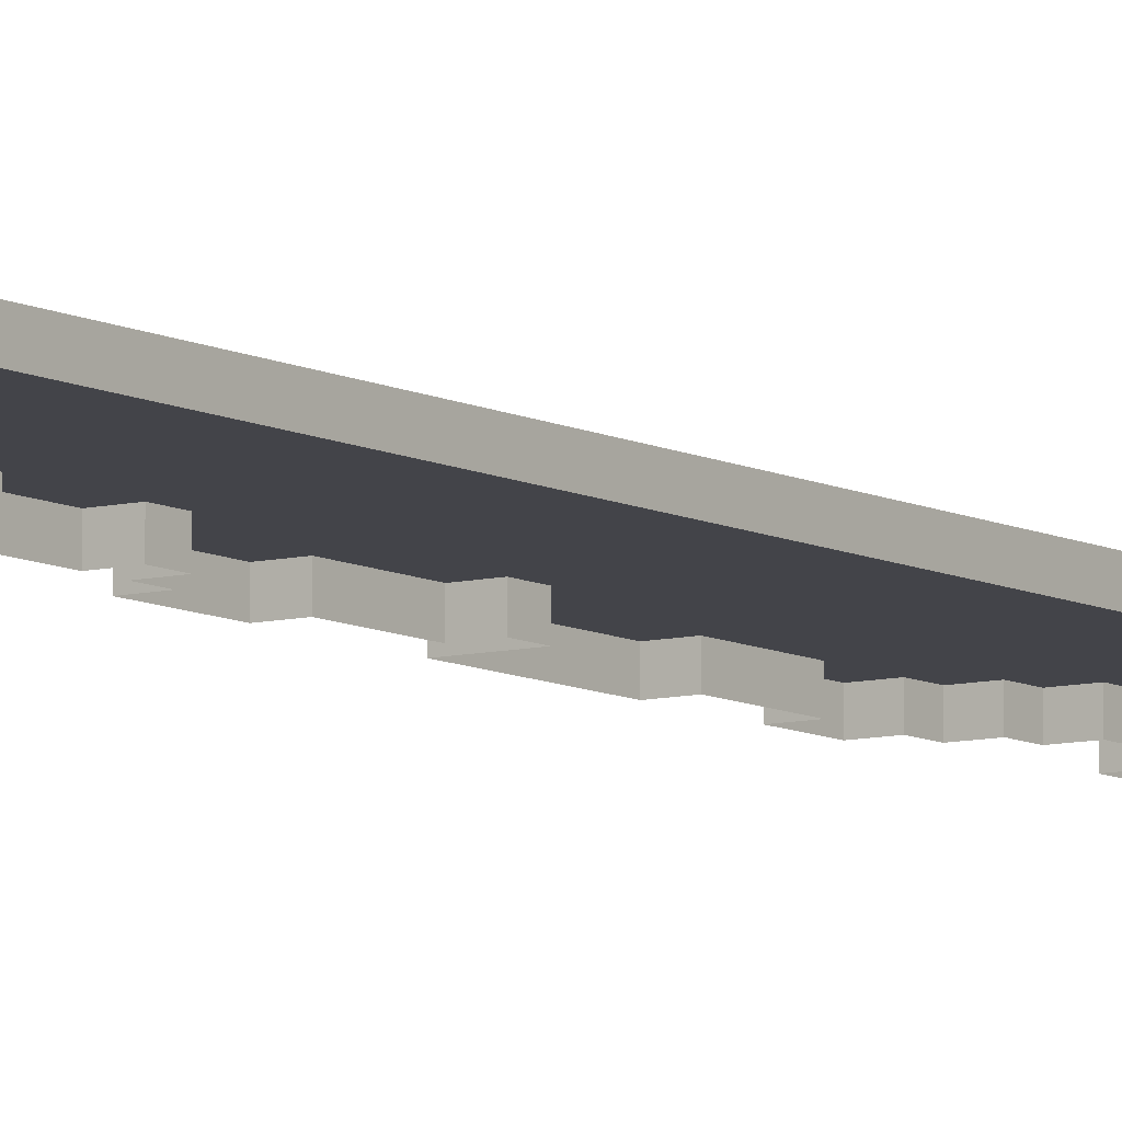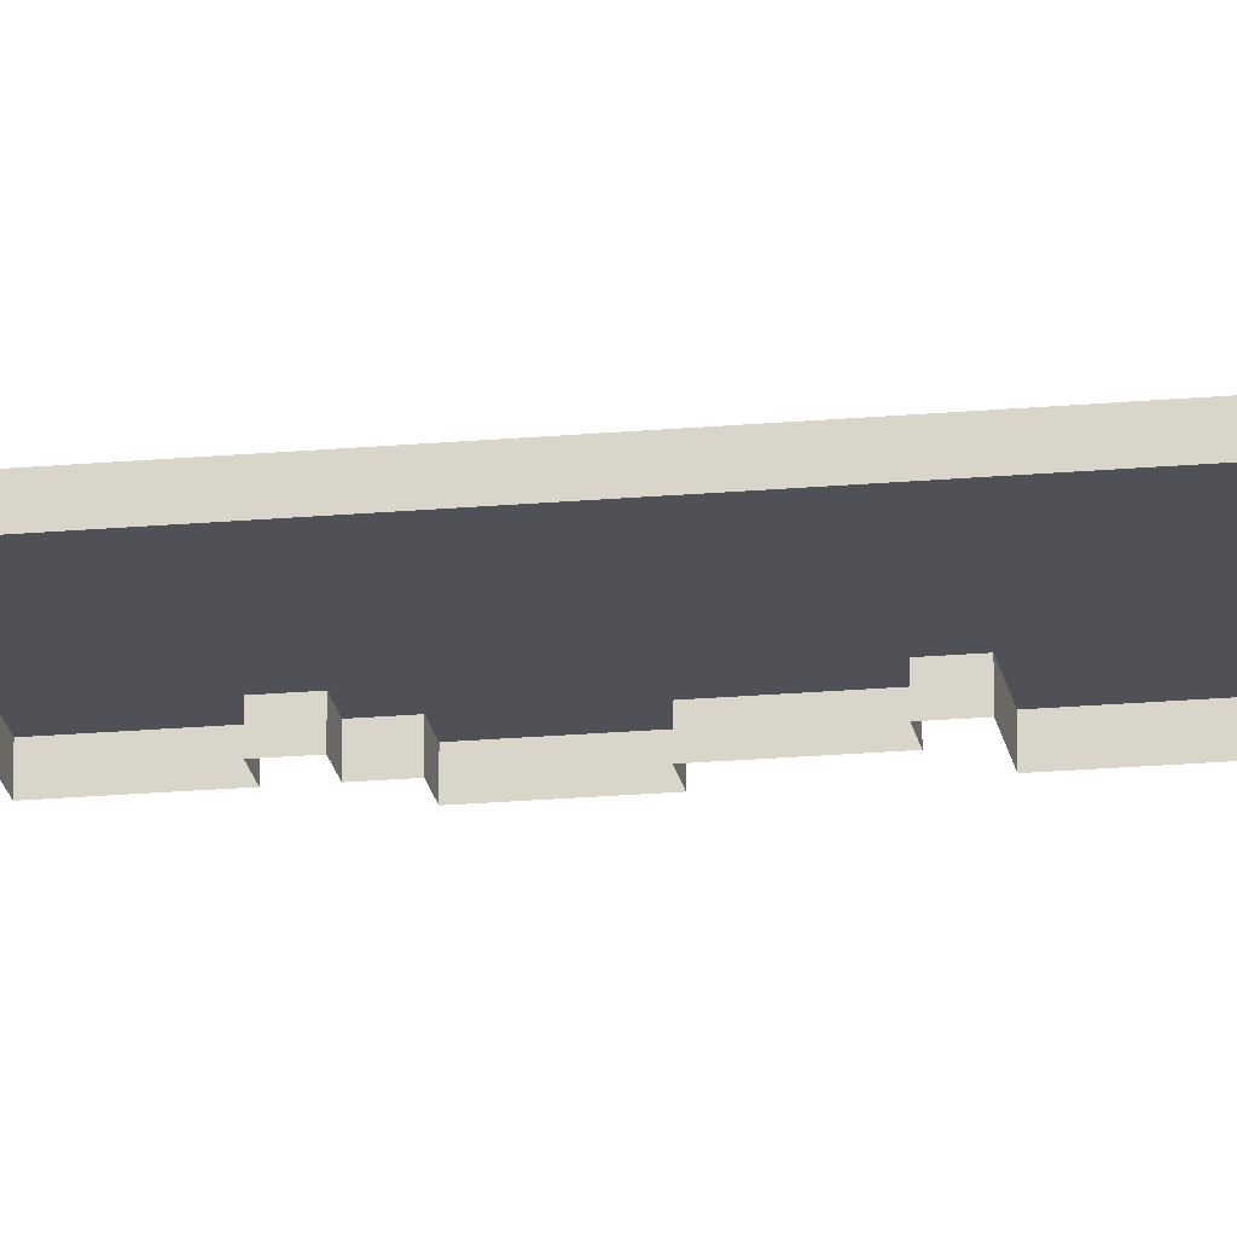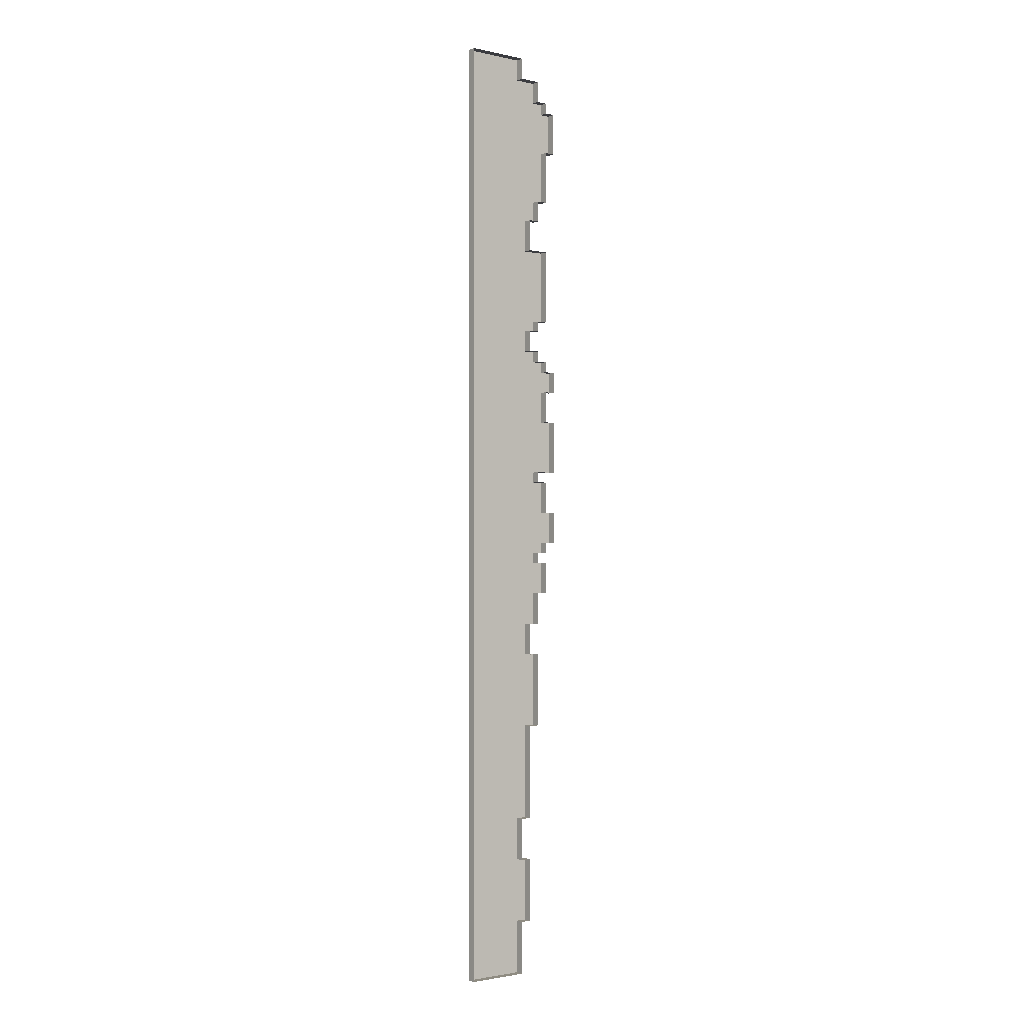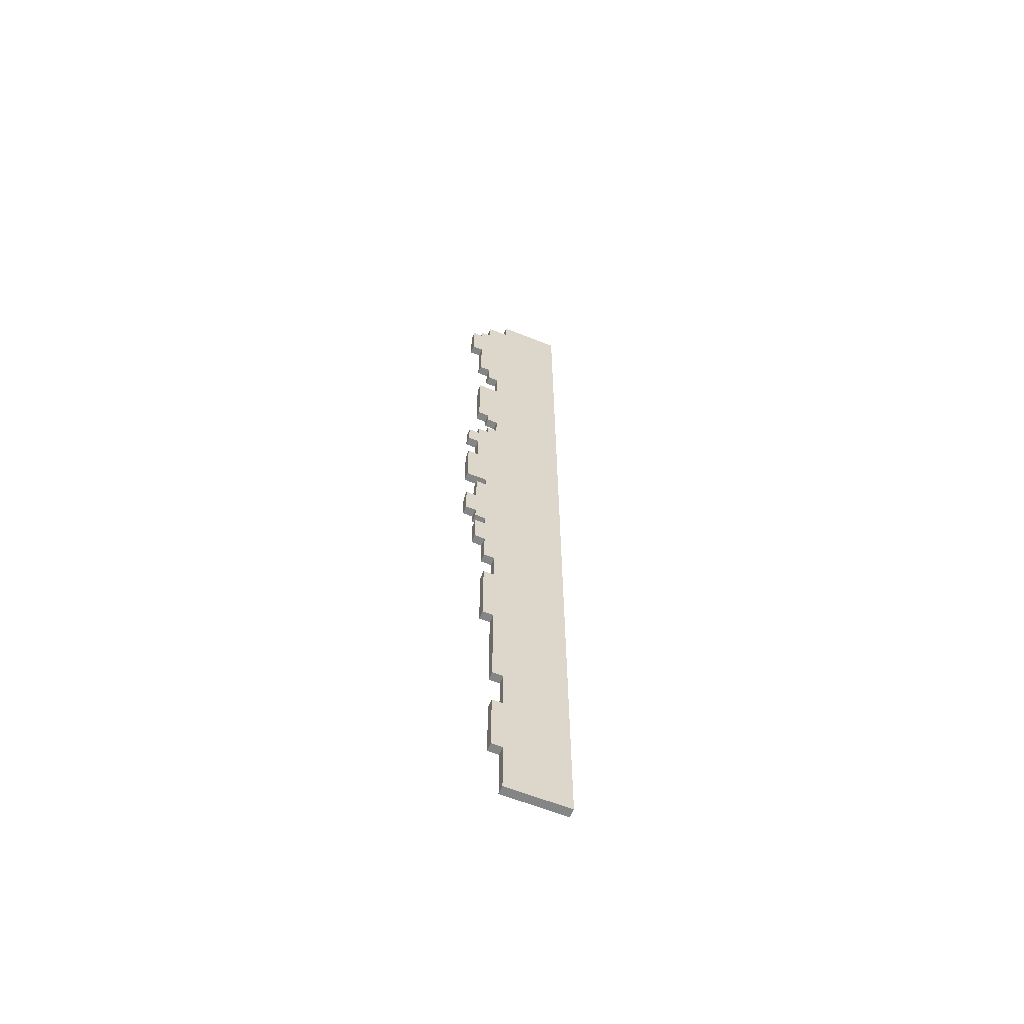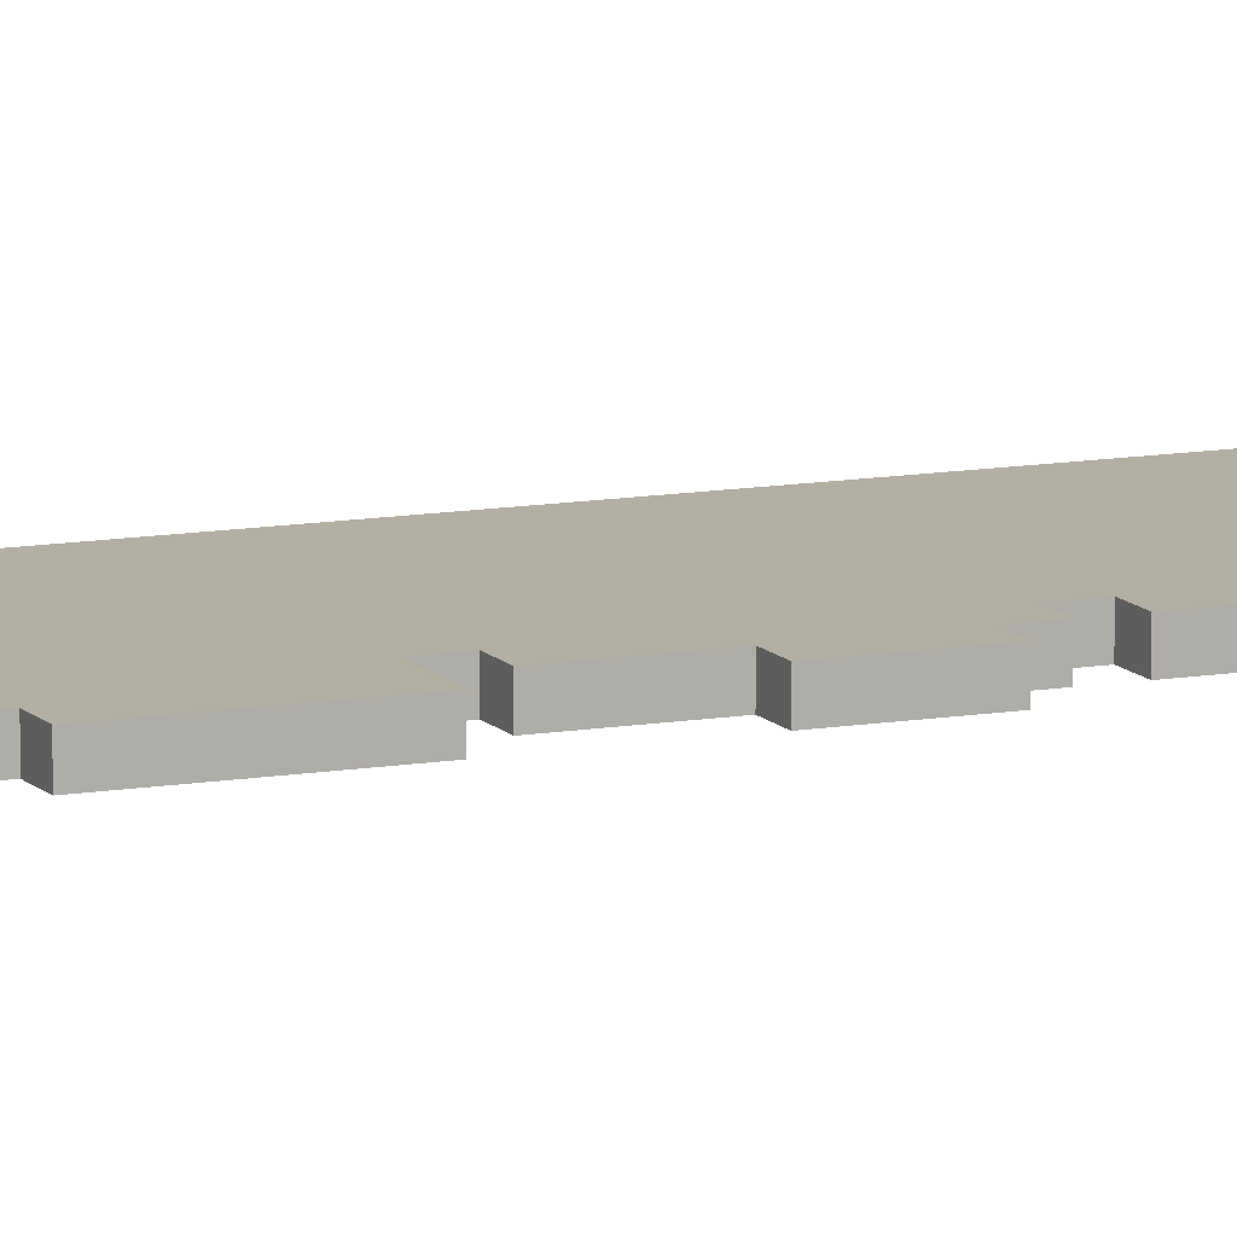
<metadata>
{"format":"obj","ext":"obj","renderer":"f3d","projection":"perspective","resolution":1024,"background":"white","views":[{"elev":-8.4,"azim":34.8,"up":"+Z"},{"elev":-20.3,"azim":99.4,"up":"+Z"},{"elev":-2.0,"azim":142.3,"up":"+Y"},{"elev":-61.6,"azim":-22.2,"up":"+Y"},{"elev":11.2,"azim":-113.4,"up":"+Z"}]}
</metadata>
<code>
g sand
v 11.73 52.09 0.7725
v 9.733 52.09 0.7725
v 9.733 60.09 0.7725
v 11.73 60.09 0.7725
v 13.73 62.09 0.7725
v 11.73 62.09 0.7725
v 13.73 42.09 0.7725
v 17.73 66.09 0.7725
v 13.73 66.09 0.7725
v 11.73 42.09 0.7725
v 15.73 38.09 0.7725
v 13.73 38.09 0.7725
v 29.51 58.09 0.7725
v 29.51 70.09 0.7725
v 17.73 70.09 0.7725
v 29.51 42.09 0.7725
v 15.73 32.09 0.7725
v 11.73 32.09 0.7725
v 13.73 18.09 0.7725
v 11.73 18.09 0.7725
v 15.73 32.09 0.7725
v 29.51 26.09 0.7725
v 15.73 16.09 0.7725
v 13.73 16.09 0.7725
v 29.51 10.09 0.7725
v 15.73 12.09 0.7725
v 13.73 10.09 0.7725
v 13.73 12.09 0.7725
v 11.73 8.093 0.7725
v 11.73 10.09 0.7725
v 11.73 4.093 0.7725
v 9.733 8.093 0.7725
v 29.51 -5.907 0.7725
v 11.73 -1.907 0.7725
v 13.73 -11.91 0.7725
v 9.733 -11.91 0.7725
v 9.733 -1.907 0.7725
v 9.733 4.093 0.7725
v 13.73 -13.91 0.7725
v 11.73 -19.91 0.7725
v 11.73 -13.91 0.7725
v 13.73 -27.91 0.7725
v 29.51 -21.91 0.7725
v 29.51 -5.907 0.7725
v 13.73 -11.91 0.7725
v 11.73 -25.91 0.7725
v 9.733 -25.91 0.7725
v 11.73 -27.91 0.7725
v 9.733 -19.91 0.7725
v 13.73 -29.91 0.7725
v 13.73 -35.91 0.7725
v 11.73 -35.91 0.7725
v 29.51 -37.91 0.7725
v 15.73 -41.91 0.7725
v 13.73 -41.91 0.7725
v 15.73 -47.91 0.7725
v 29.51 -21.91 0.7725
v 13.73 -27.91 0.7725
v 11.73 -29.91 0.7725
v 15.73 -47.91 0.7725
v 15.73 -61.91 0.7725
v 13.73 -47.91 0.7725
v 29.51 -53.91 0.7725
v 29.51 -61.91 0.7725
v 29.51 -37.91 0.7725
v 13.73 -61.91 0.7725
v 15.73 -61.91 0.7725
v 17.73 -79.91 0.7725
v 15.73 -79.91 0.7725
v 29.51 -77.91 0.7725
v 17.73 -87.91 0.7725
v 29.51 -61.91 0.7725
v 29.51 -93.91 0.7725
v 17.73 -99.91 0.7725
v 15.73 -87.91 0.7725
v 15.73 -99.91 0.7725
v 17.73 -99.91 0.7725
v 29.51 -109.9 0.7725
v 17.73 -109.9 0.7725
v 29.51 -93.91 0.7725
v 15.73 32.09 0.7725
v 29.51 42.09 0.7725
v 29.51 26.09 0.7725
v 17.73 -109.9 0.7725
v 17.73 -99.91 -0.8407
v 17.73 -99.91 0.7725
v 17.73 -109.9 -0.8407
v 29.51 -109.9 0.7725
v 17.73 -109.9 -0.8407
v 17.73 -109.9 0.7725
v 29.51 -109.9 -0.8407
v 29.51 -93.91 0.7725
v 29.51 -109.9 -0.8407
v 29.51 -109.9 0.7725
v 29.51 -93.91 -0.8407
v 17.73 -99.91 0.7725
v 15.73 -99.91 -0.8407
v 15.73 -99.91 0.7725
v 17.73 -99.91 -0.8407
v 15.73 -87.91 0.7725
v 17.73 -87.91 -0.8407
v 17.73 -87.91 0.7725
v 15.73 -87.91 -0.8407
v 15.73 -99.91 0.7725
v 15.73 -87.91 -0.8407
v 15.73 -87.91 0.7725
v 15.73 -99.91 -0.8407
v 17.73 -87.91 0.7725
v 17.73 -79.91 -0.8407
v 17.73 -79.91 0.7725
v 17.73 -87.91 -0.8407
v 29.51 -77.91 0.7725
v 29.51 -93.91 -0.8407
v 29.51 -93.91 0.7725
v 29.51 -77.91 -0.8407
v 29.51 -61.91 0.7725
v 29.51 -61.91 -0.8407
v 17.73 -79.91 0.7725
v 15.73 -79.91 -0.8407
v 15.73 -79.91 0.7725
v 17.73 -79.91 -0.8407
v 29.51 -53.91 0.7725
v 29.51 -61.91 -0.8407
v 29.51 -61.91 0.7725
v 29.51 -53.91 -0.8407
v 29.51 -37.91 0.7725
v 29.51 -37.91 -0.8407
v 15.73 -79.91 0.7725
v 15.73 -61.91 -0.8407
v 15.73 -61.91 0.7725
v 15.73 -79.91 -0.8407
v 15.73 -61.91 0.7725
v 13.73 -61.91 -0.8407
v 13.73 -61.91 0.7725
v 15.73 -61.91 -0.8407
v 13.73 -61.91 0.7725
v 13.73 -47.91 -0.8407
v 13.73 -47.91 0.7725
v 13.73 -61.91 -0.8407
v 13.73 -47.91 0.7725
v 15.73 -47.91 -0.8407
v 15.73 -47.91 0.7725
v 13.73 -47.91 -0.8407
v 13.73 -41.91 0.7725
v 13.73 -35.91 -0.8407
v 13.73 -35.91 0.7725
v 13.73 -41.91 -0.8407
v 15.73 -41.91 0.7725
v 13.73 -41.91 -0.8407
v 13.73 -41.91 0.7725
v 15.73 -41.91 -0.8407
v 15.73 -47.91 0.7725
v 15.73 -41.91 -0.8407
v 15.73 -41.91 0.7725
v 15.73 -47.91 -0.8407
v 11.73 -35.91 0.7725
v 11.73 -29.91 -0.8407
v 11.73 -29.91 0.7725
v 11.73 -35.91 -0.8407
v 13.73 -35.91 0.7725
v 11.73 -35.91 -0.8407
v 11.73 -35.91 0.7725
v 13.73 -35.91 -0.8407
v 11.73 -29.91 0.7725
v 13.73 -29.91 -0.8407
v 13.73 -29.91 0.7725
v 11.73 -29.91 -0.8407
v 11.73 -27.91 0.7725
v 11.73 -25.91 -0.8407
v 11.73 -25.91 0.7725
v 11.73 -27.91 -0.8407
v 13.73 -27.91 0.7725
v 11.73 -27.91 -0.8407
v 11.73 -27.91 0.7725
v 13.73 -27.91 -0.8407
v 29.51 -21.91 0.7725
v 29.51 -37.91 -0.8407
v 29.51 -37.91 0.7725
v 29.51 -21.91 -0.8407
v 9.733 -25.91 0.7725
v 9.733 -19.91 -0.8407
v 9.733 -19.91 0.7725
v 9.733 -25.91 -0.8407
v 11.73 -25.91 0.7725
v 9.733 -25.91 -0.8407
v 9.733 -25.91 0.7725
v 11.73 -25.91 -0.8407
v 9.733 -19.91 0.7725
v 11.73 -19.91 -0.8407
v 11.73 -19.91 0.7725
v 9.733 -19.91 -0.8407
v 13.73 -29.91 0.7725
v 13.73 -27.91 -0.8407
v 13.73 -27.91 0.7725
v 13.73 -29.91 -0.8407
v 11.73 -19.91 0.7725
v 11.73 -13.91 -0.8407
v 11.73 -13.91 0.7725
v 11.73 -19.91 -0.8407
v 11.73 -13.91 0.7725
v 13.73 -13.91 -0.8407
v 13.73 -13.91 0.7725
v 11.73 -13.91 -0.8407
v 29.51 -5.907 0.7725
v 29.51 -21.91 -0.8407
v 29.51 -21.91 0.7725
v 29.51 -5.907 -0.8407
v 9.733 -11.91 0.7725
v 9.733 -1.907 -0.8407
v 9.733 -1.907 0.7725
v 9.733 -11.91 -0.8407
v 9.733 -1.907 0.7725
v 11.73 -1.907 -0.8407
v 11.73 -1.907 0.7725
v 9.733 -1.907 -0.8407
v 13.73 -13.91 0.7725
v 13.73 -11.91 -0.8407
v 13.73 -11.91 0.7725
v 13.73 -13.91 -0.8407
v 13.73 -11.91 0.7725
v 9.733 -11.91 -0.8407
v 9.733 -11.91 0.7725
v 13.73 -11.91 -0.8407
v 11.73 4.093 0.7725
v 9.733 4.093 -0.8407
v 9.733 4.093 0.7725
v 11.73 4.093 -0.8407
v 9.733 8.093 0.7725
v 11.73 8.093 -0.8407
v 11.73 8.093 0.7725
v 9.733 8.093 -0.8407
v 9.733 4.093 0.7725
v 9.733 8.093 -0.8407
v 9.733 8.093 0.7725
v 9.733 4.093 -0.8407
v 29.51 10.09 0.7725
v 29.51 -5.907 -0.8407
v 29.51 -5.907 0.7725
v 29.51 10.09 -0.8407
v 29.51 26.09 0.7725
v 29.51 26.09 -0.8407
v 11.73 10.09 0.7725
v 13.73 10.09 -0.8407
v 13.73 10.09 0.7725
v 11.73 10.09 -0.8407
v 11.73 8.093 0.7725
v 11.73 10.09 -0.8407
v 11.73 10.09 0.7725
v 11.73 8.093 -0.8407
v 11.73 -1.907 0.7725
v 11.73 4.093 -0.8407
v 11.73 4.093 0.7725
v 11.73 -1.907 -0.8407
v 13.73 12.09 0.7725
v 15.73 12.09 -0.8407
v 15.73 12.09 0.7725
v 13.73 12.09 -0.8407
v 13.73 10.09 0.7725
v 13.73 12.09 -0.8407
v 13.73 12.09 0.7725
v 13.73 10.09 -0.8407
v 13.73 16.09 0.7725
v 13.73 18.09 -0.8407
v 13.73 18.09 0.7725
v 13.73 16.09 -0.8407
v 15.73 16.09 0.7725
v 13.73 16.09 -0.8407
v 13.73 16.09 0.7725
v 15.73 16.09 -0.8407
v 15.73 12.09 0.7725
v 15.73 16.09 -0.8407
v 15.73 16.09 0.7725
v 15.73 12.09 -0.8407
v 11.73 32.09 0.7725
v 15.73 32.09 -0.8407
v 15.73 32.09 0.7725
v 11.73 32.09 -0.8407
v 11.73 18.09 0.7725
v 11.73 32.09 -0.8407
v 11.73 32.09 0.7725
v 11.73 18.09 -0.8407
v 13.73 18.09 0.7725
v 11.73 18.09 -0.8407
v 11.73 18.09 0.7725
v 13.73 18.09 -0.8407
v 29.51 42.09 0.7725
v 29.51 26.09 -0.8407
v 29.51 26.09 0.7725
v 29.51 42.09 -0.8407
v 13.73 38.09 0.7725
v 13.73 42.09 -0.8407
v 13.73 42.09 0.7725
v 13.73 38.09 -0.8407
v 15.73 38.09 0.7725
v 13.73 38.09 -0.8407
v 13.73 38.09 0.7725
v 15.73 38.09 -0.8407
v 15.73 32.09 0.7725
v 15.73 38.09 -0.8407
v 15.73 38.09 0.7725
v 15.73 32.09 -0.8407
v 11.73 42.09 0.7725
v 11.73 52.09 -0.8407
v 11.73 52.09 0.7725
v 11.73 42.09 -0.8407
v 13.73 42.09 0.7725
v 11.73 42.09 -0.8407
v 11.73 42.09 0.7725
v 13.73 42.09 -0.8407
v 9.733 52.09 0.7725
v 9.733 60.09 -0.8407
v 9.733 60.09 0.7725
v 9.733 52.09 -0.8407
v 11.73 52.09 0.7725
v 9.733 52.09 -0.8407
v 9.733 52.09 0.7725
v 11.73 52.09 -0.8407
v 29.51 58.09 0.7725
v 29.51 42.09 -0.8407
v 29.51 42.09 0.7725
v 29.51 58.09 -0.8407
v 29.51 70.09 0.7725
v 29.51 70.09 -0.8407
v 9.733 60.09 0.7725
v 11.73 60.09 -0.8407
v 11.73 60.09 0.7725
v 9.733 60.09 -0.8407
v 11.73 62.09 0.7725
v 13.73 62.09 -0.8407
v 13.73 62.09 0.7725
v 11.73 62.09 -0.8407
v 11.73 60.09 0.7725
v 11.73 62.09 -0.8407
v 11.73 62.09 0.7725
v 11.73 60.09 -0.8407
v 13.73 66.09 0.7725
v 17.73 66.09 -0.8407
v 17.73 66.09 0.7725
v 13.73 66.09 -0.8407
v 13.73 62.09 0.7725
v 13.73 66.09 -0.8407
v 13.73 66.09 0.7725
v 13.73 62.09 -0.8407
v 17.73 70.09 0.7725
v 29.51 70.09 -0.8407
v 29.51 70.09 0.7725
v 17.73 70.09 -0.8407
v 17.73 66.09 0.7725
v 17.73 70.09 -0.8407
v 17.73 70.09 0.7725
v 17.73 66.09 -0.8407
g sand_0
f 3 2 1
f 4 3 1
f 5 4 1
f 6 4 5
f 7 5 1
f 8 5 7
f 9 5 8
f 10 7 1
f 11 8 7
f 12 11 7
f 13 8 11
f 14 8 13
f 15 8 14
f 16 13 11
f 17 16 11
f 20 19 18
f 18 19 21
f 19 22 21
f 23 22 19
f 24 23 19
f 25 22 23
f 26 25 23
f 27 25 26
f 28 27 26
f 29 25 27
f 30 29 27
f 31 25 29
f 32 31 29
f 33 25 31
f 34 33 31
f 35 33 34
f 36 35 34
f 37 36 34
f 38 31 32
f 41 40 39
f 40 42 39
f 42 43 39
f 43 44 39
f 39 44 45
f 46 42 40
f 47 46 40
f 48 42 46
f 49 47 40
f 52 51 50
f 51 53 50
f 54 53 51
f 55 54 51
f 56 53 54
f 53 57 50
f 50 57 58
f 59 52 50
f 62 61 60
f 61 63 60
f 64 63 61
f 63 65 60
f 66 61 62
f 69 68 67
f 68 70 67
f 71 70 68
f 70 72 67
f 73 70 71
f 74 73 71
f 75 74 71
f 76 74 75
f 79 78 77
f 78 80 77
f 83 82 81
f 86 85 84
f 87 84 85
f 90 89 88
f 91 88 89
f 94 93 92
f 95 92 93
f 98 97 96
f 99 96 97
f 102 101 100
f 103 100 101
f 106 105 104
f 107 104 105
f 110 109 108
f 111 108 109
f 114 113 112
f 115 112 113
f 112 115 116
f 117 116 115
f 120 119 118
f 121 118 119
f 124 123 122
f 125 122 123
f 122 125 126
f 127 126 125
f 130 129 128
f 131 128 129
f 134 133 132
f 135 132 133
f 138 137 136
f 139 136 137
f 142 141 140
f 143 140 141
f 146 145 144
f 147 144 145
f 150 149 148
f 151 148 149
f 154 153 152
f 155 152 153
f 158 157 156
f 159 156 157
f 162 161 160
f 163 160 161
f 166 165 164
f 167 164 165
f 170 169 168
f 171 168 169
f 174 173 172
f 175 172 173
f 178 177 176
f 179 176 177
f 182 181 180
f 183 180 181
f 186 185 184
f 187 184 185
f 190 189 188
f 191 188 189
f 194 193 192
f 195 192 193
f 198 197 196
f 199 196 197
f 202 201 200
f 203 200 201
f 206 205 204
f 207 204 205
f 210 209 208
f 211 208 209
f 214 213 212
f 215 212 213
f 218 217 216
f 219 216 217
f 222 221 220
f 223 220 221
f 226 225 224
f 227 224 225
f 230 229 228
f 231 228 229
f 234 233 232
f 235 232 233
f 238 237 236
f 239 236 237
f 236 239 240
f 241 240 239
f 244 243 242
f 245 242 243
f 248 247 246
f 249 246 247
f 252 251 250
f 253 250 251
f 256 255 254
f 257 254 255
f 260 259 258
f 261 258 259
f 264 263 262
f 265 262 263
f 268 267 266
f 269 266 267
f 272 271 270
f 273 270 271
f 276 275 274
f 277 274 275
f 280 279 278
f 281 278 279
f 284 283 282
f 285 282 283
f 288 287 286
f 289 286 287
f 292 291 290
f 293 290 291
f 296 295 294
f 297 294 295
f 300 299 298
f 301 298 299
f 304 303 302
f 305 302 303
f 308 307 306
f 309 306 307
f 312 311 310
f 313 310 311
f 316 315 314
f 317 314 315
f 320 319 318
f 321 318 319
f 318 321 322
f 323 322 321
f 326 325 324
f 327 324 325
f 330 329 328
f 331 328 329
f 334 333 332
f 335 332 333
f 338 337 336
f 339 336 337
f 342 341 340
f 343 340 341
f 346 345 344
f 347 344 345
f 350 349 348
f 351 348 349

</code>
